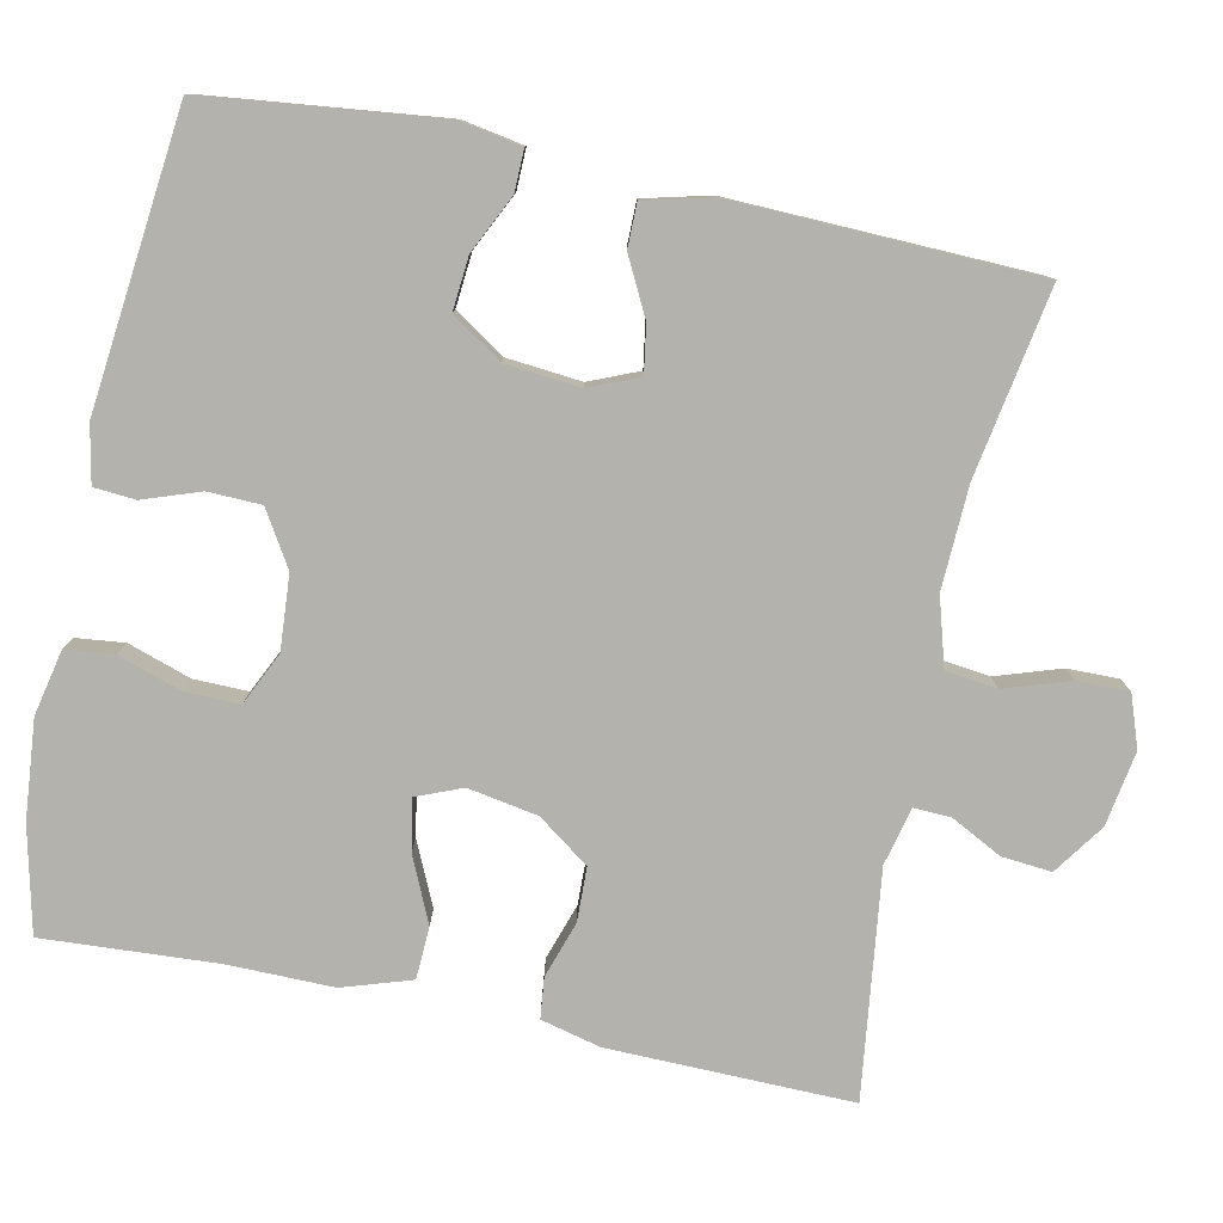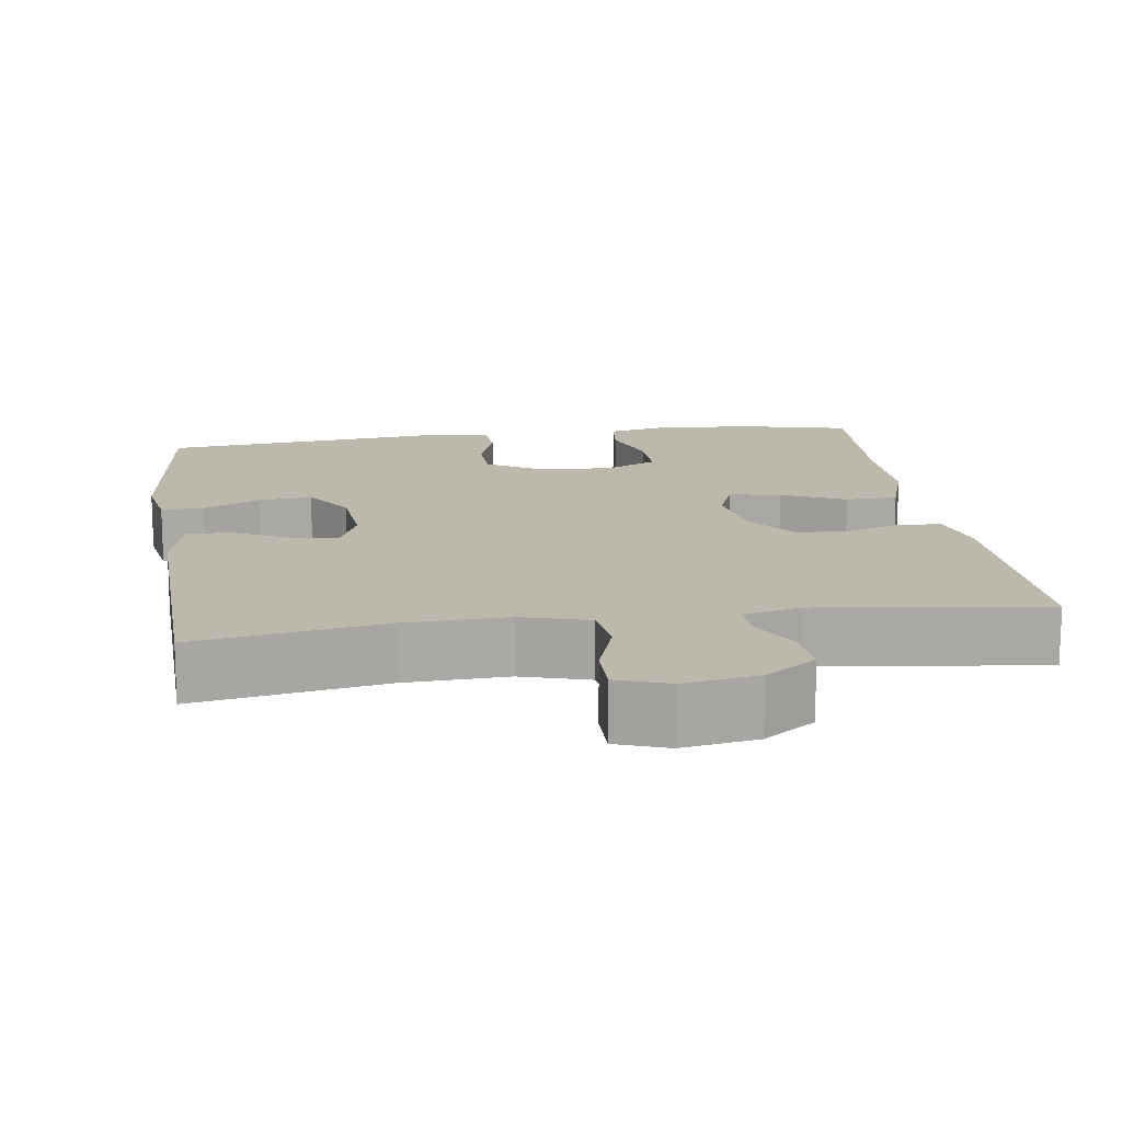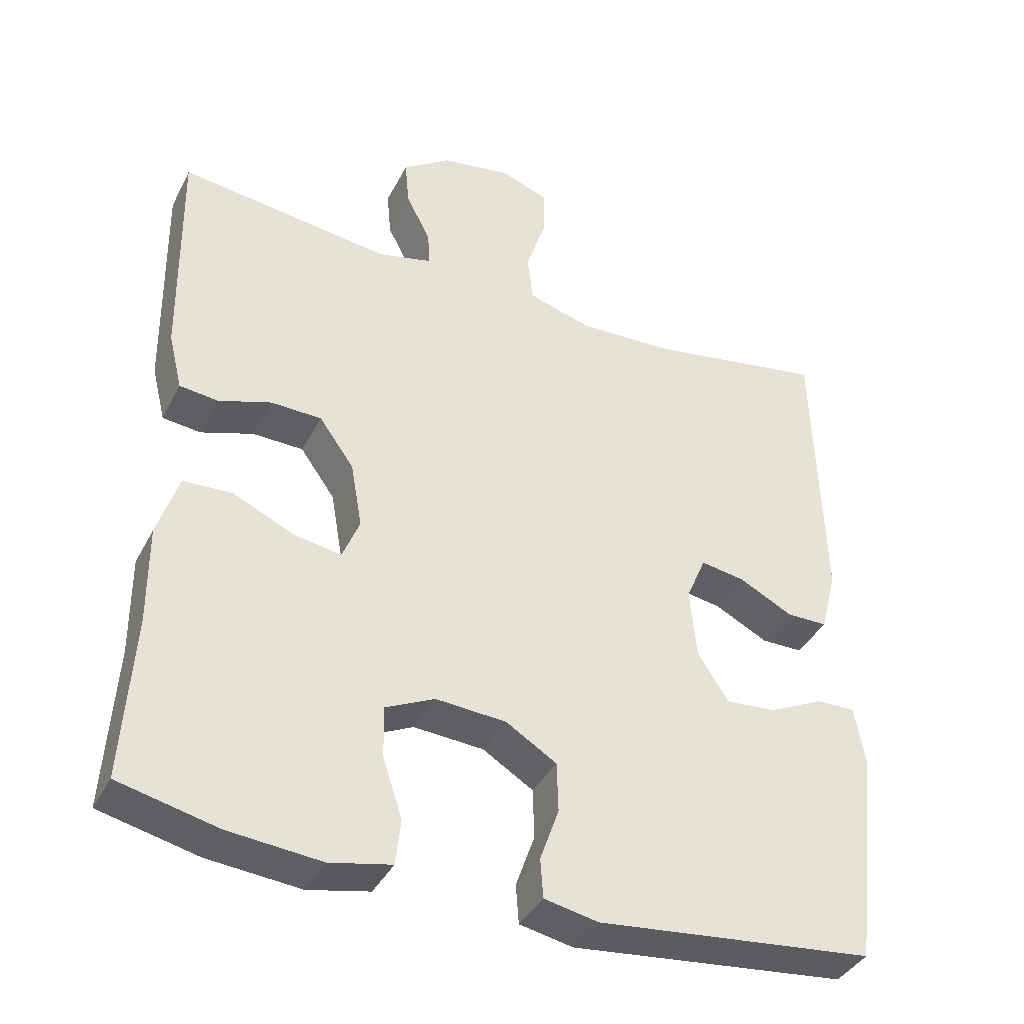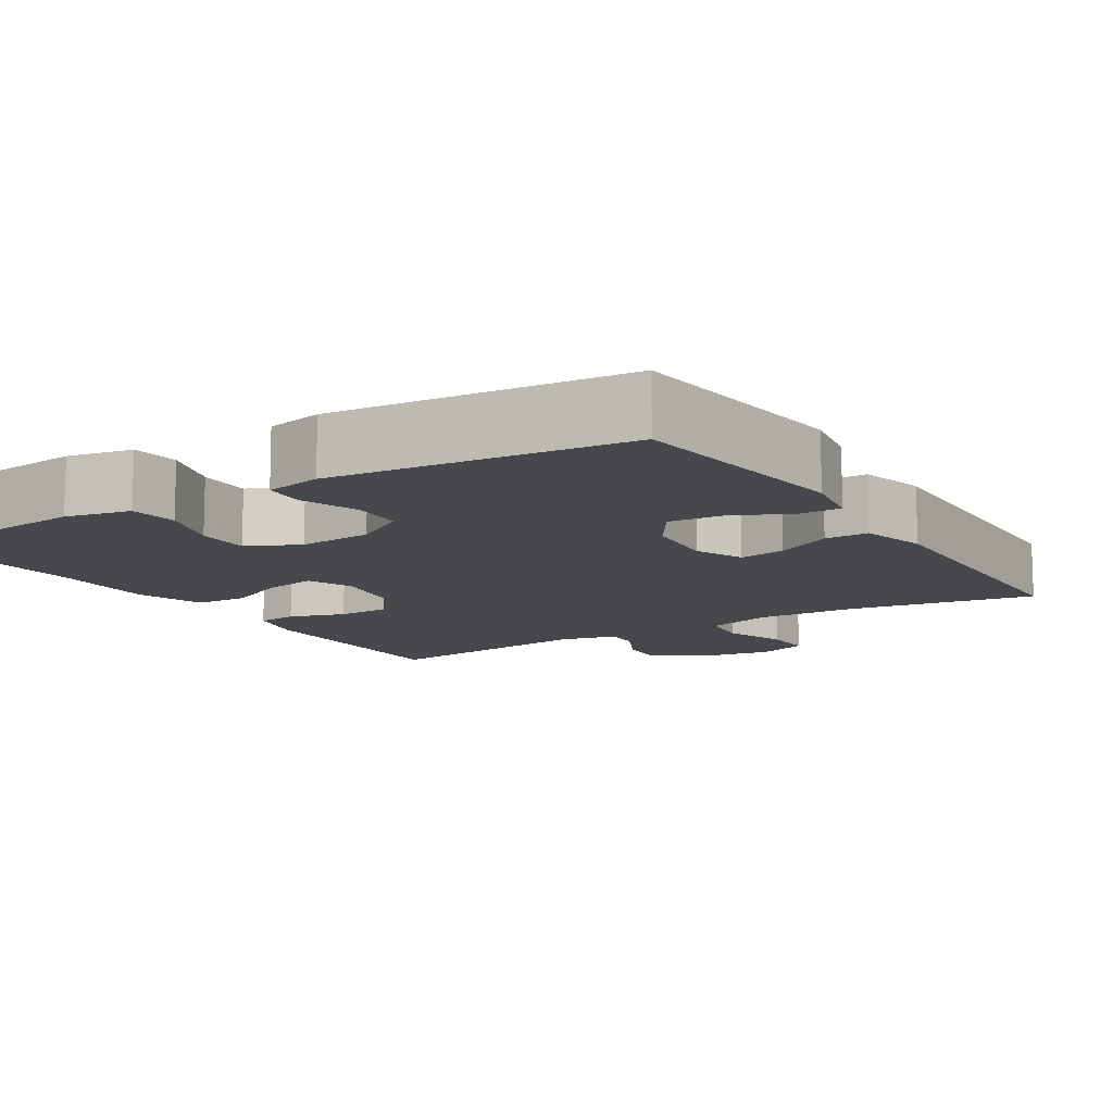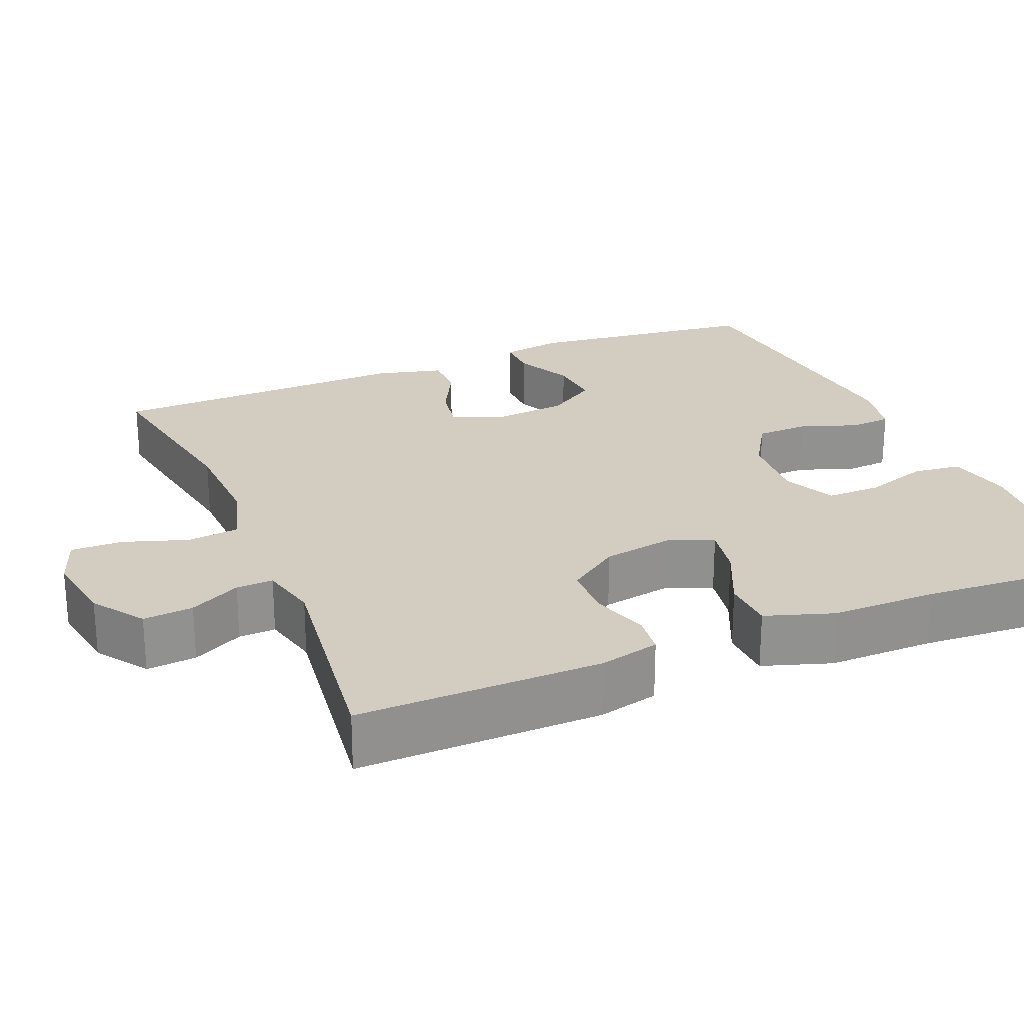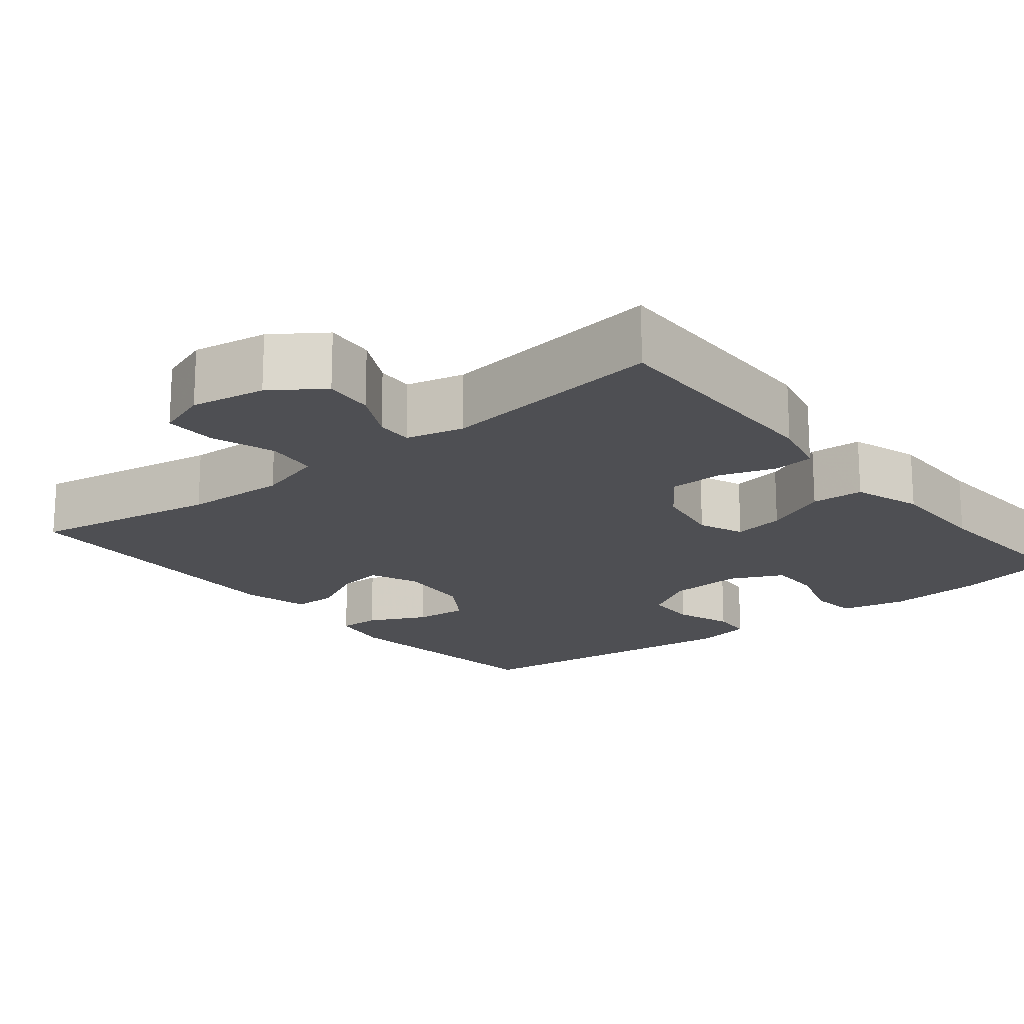
<metadata>
{"format":"obj","ext":"obj","renderer":"f3d","projection":"perspective","resolution":1024,"background":"white","views":[{"elev":-79.4,"azim":-101.9,"up":"+Y"},{"elev":14.9,"azim":-8.2,"up":"+Y"},{"elev":-38.8,"azim":155.0,"up":"+Z"},{"elev":-11.4,"azim":-147.7,"up":"+Y"},{"elev":24.4,"azim":67.5,"up":"+Y"},{"elev":-18.1,"azim":38.8,"up":"+Y"}]}
</metadata>
<code>
v -0.5 0.07 0.5
v -0.256 0.07 0.458
v -0.123 0.07 0.453
v -0.035 0.07 0.479
v -0.027 0.07 0.546
v -0.055 0.07 0.63
v -0.056 0.07 0.697
v 0.011 0.07 0.721
v 0.108 0.07 0.705
v 0.174 0.07 0.659
v 0.168 0.07 0.594
v 0.134 0.07 0.528
v 0.132 0.07 0.48
v 0.207 0.07 0.462
v 0.5 0.07 0.5
v 0.495 0.07 0.184
v 0.476 0.07 0.106
v 0.423 0.07 0.1
v 0.35 0.07 0.124
v 0.28 0.07 0.122
v 0.232 0.07 0.055
v 0.216 0.07 -0.036
v 0.24 0.07 -0.095
v 0.307 0.07 -0.083
v 0.39 0.07 -0.045
v 0.458 0.07 -0.048
v 0.487 0.07 -0.137
v 0.486 0.07 -0.274
v 0.5 0.07 -0.5
v 0.364 0.07 -0.532
v 0.236 0.07 -0.544
v 0.151 0.07 -0.526
v 0.144 0.07 -0.463
v 0.171 0.07 -0.381
v 0.172 0.07 -0.31
v 0.104 0.07 -0.278
v 0.007 0.07 -0.285
v -0.063 0.07 -0.328
v -0.065 0.07 -0.397
v -0.039 0.07 -0.471
v -0.043 0.07 -0.525
v -0.117 0.07 -0.54
v -0.5 0.07 -0.5
v -0.535 0.07 -0.197
v -0.521 0.07 -0.117
v -0.467 0.07 -0.118
v -0.392 0.07 -0.154
v -0.322 0.07 -0.16
v -0.279 0.07 -0.094
v -0.27 0.07 0.003
v -0.297 0.07 0.067
v -0.358 0.07 0.057
v -0.432 0.07 0.019
v -0.489 0.07 0.019
v -0.511 0.07 0.106
v -0.5 0 0.5
v -0.256 0 0.458
v -0.123 0 0.453
v -0.035 0 0.479
v -0.027 0 0.546
v -0.055 0 0.63
v -0.056 0 0.697
v 0.011 0 0.721
v 0.108 0 0.705
v 0.174 0 0.659
v 0.168 0 0.594
v 0.134 0 0.528
v 0.132 0 0.48
v 0.207 0 0.462
v 0.5 0 0.5
v 0.495 0 0.184
v 0.476 0 0.106
v 0.423 0 0.1
v 0.35 0 0.124
v 0.28 0 0.122
v 0.232 0 0.055
v 0.216 0 -0.036
v 0.24 0 -0.095
v 0.307 0 -0.083
v 0.39 0 -0.045
v 0.458 0 -0.048
v 0.487 0 -0.137
v 0.486 0 -0.274
v 0.5 0 -0.5
v 0.364 0 -0.532
v 0.236 0 -0.544
v 0.151 0 -0.526
v 0.144 0 -0.463
v 0.171 0 -0.381
v 0.172 0 -0.31
v 0.104 0 -0.278
v 0.007 0 -0.285
v -0.063 0 -0.328
v -0.065 0 -0.397
v -0.039 0 -0.471
v -0.043 0 -0.525
v -0.117 0 -0.54
v -0.5 0 -0.5
v -0.535 0 -0.197
v -0.521 0 -0.117
v -0.467 0 -0.118
v -0.392 0 -0.154
v -0.322 0 -0.16
v -0.279 0 -0.094
v -0.27 0 0.003
v -0.297 0 0.067
v -0.358 0 0.057
v -0.432 0 0.019
v -0.489 0 0.019
v -0.511 0 0.106
f 52 53 54 55
f 51 52 55 1
f 44 45 46 47
f 44 47 48
f 43 44 48
f 42 43 48 49
f 39 40 41 42
f 38 39 42 49
f 31 32 33 34
f 31 34 35
f 28 29 30 31
f 28 31 35
f 27 28 35 36
f 24 25 26 27
f 23 24 27 36
f 16 17 18 19
f 14 15 16 19
f 13 14 19 20
f 9 10 11 12
f 9 12 13
f 8 9 13
f 5 6 7 8
f 4 5 8 13
f 3 4 13 20
f 51 1 2
f 50 51 2 3
f 37 38 49 50
f 22 23 36 37
f 21 22 37 50
f 3 20 21 50
f 110 109 108 107
f 56 110 107 106
f 102 101 100 99
f 103 102 99
f 103 99 98
f 104 103 98 97
f 97 96 95 94
f 104 97 94 93
f 89 88 87 86
f 90 89 86
f 86 85 84 83
f 90 86 83
f 91 90 83 82
f 82 81 80 79
f 91 82 79 78
f 74 73 72 71
f 74 71 70 69
f 75 74 69 68
f 67 66 65 64
f 68 67 64
f 68 64 63
f 63 62 61 60
f 68 63 60 59
f 75 68 59 58
f 57 56 106
f 58 57 106 105
f 105 104 93 92
f 92 91 78 77
f 105 92 77 76
f 105 76 75 58
f 1 56 57 2
f 2 57 58 3
f 3 58 59 4
f 4 59 60 5
f 5 60 61 6
f 6 61 62 7
f 7 62 63 8
f 8 63 64 9
f 9 64 65 10
f 10 65 66 11
f 11 66 67 12
f 12 67 68 13
f 13 68 69 14
f 14 69 70 15
f 15 70 71 16
f 16 71 72 17
f 17 72 73 18
f 18 73 74 19
f 19 74 75 20
f 20 75 76 21
f 21 76 77 22
f 22 77 78 23
f 23 78 79 24
f 24 79 80 25
f 25 80 81 26
f 26 81 82 27
f 27 82 83 28
f 28 83 84 29
f 29 84 85 30
f 30 85 86 31
f 31 86 87 32
f 32 87 88 33
f 33 88 89 34
f 34 89 90 35
f 35 90 91 36
f 36 91 92 37
f 37 92 93 38
f 38 93 94 39
f 39 94 95 40
f 40 95 96 41
f 41 96 97 42
f 42 97 98 43
f 43 98 99 44
f 44 99 100 45
f 45 100 101 46
f 46 101 102 47
f 47 102 103 48
f 48 103 104 49
f 49 104 105 50
f 50 105 106 51
f 51 106 107 52
f 52 107 108 53
f 53 108 109 54
f 54 109 110 55
f 55 110 56 1

</code>
